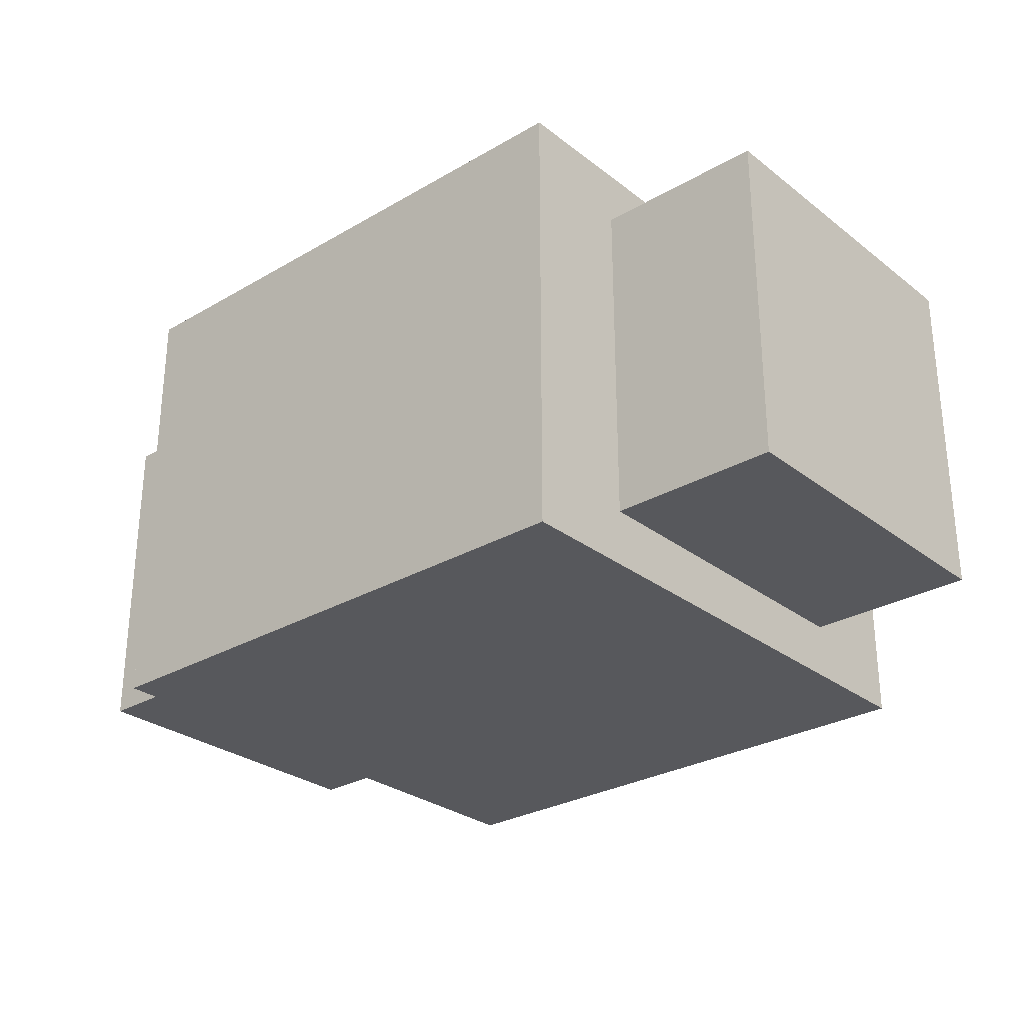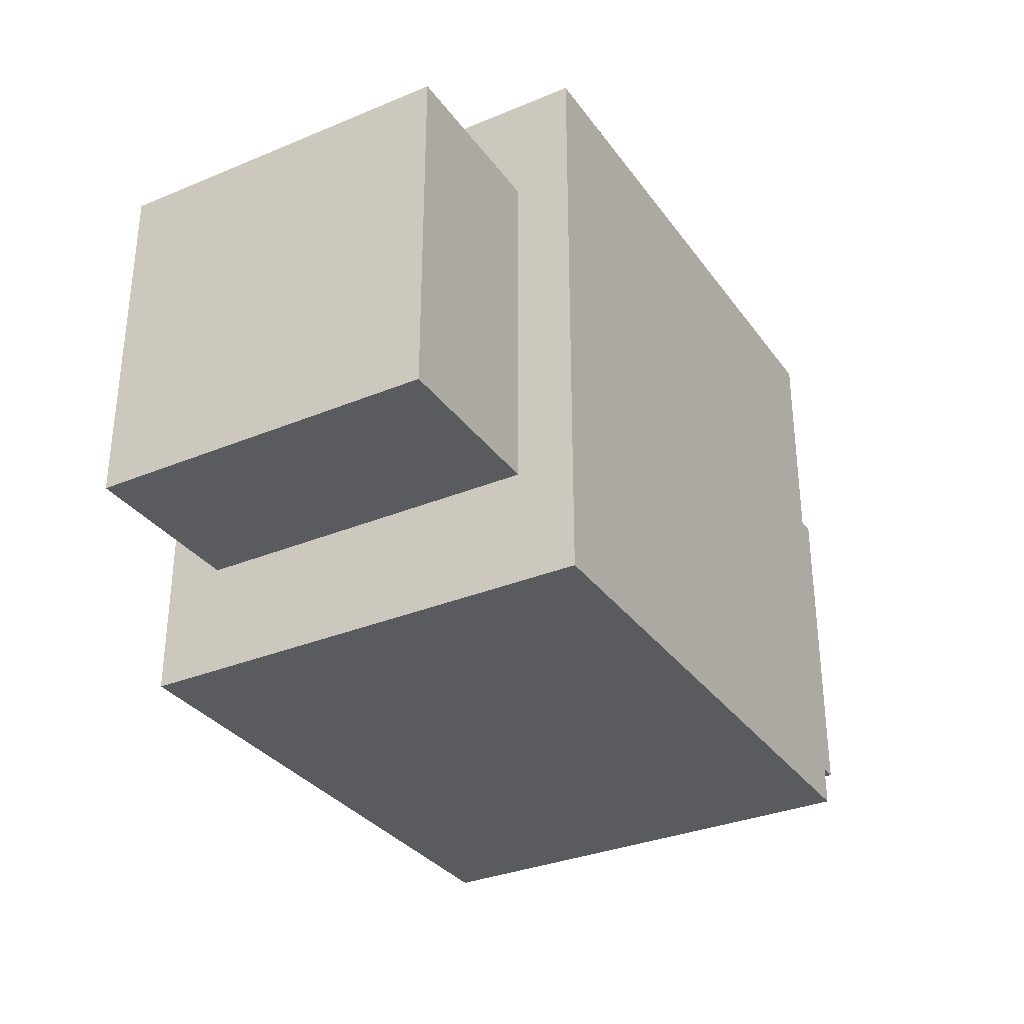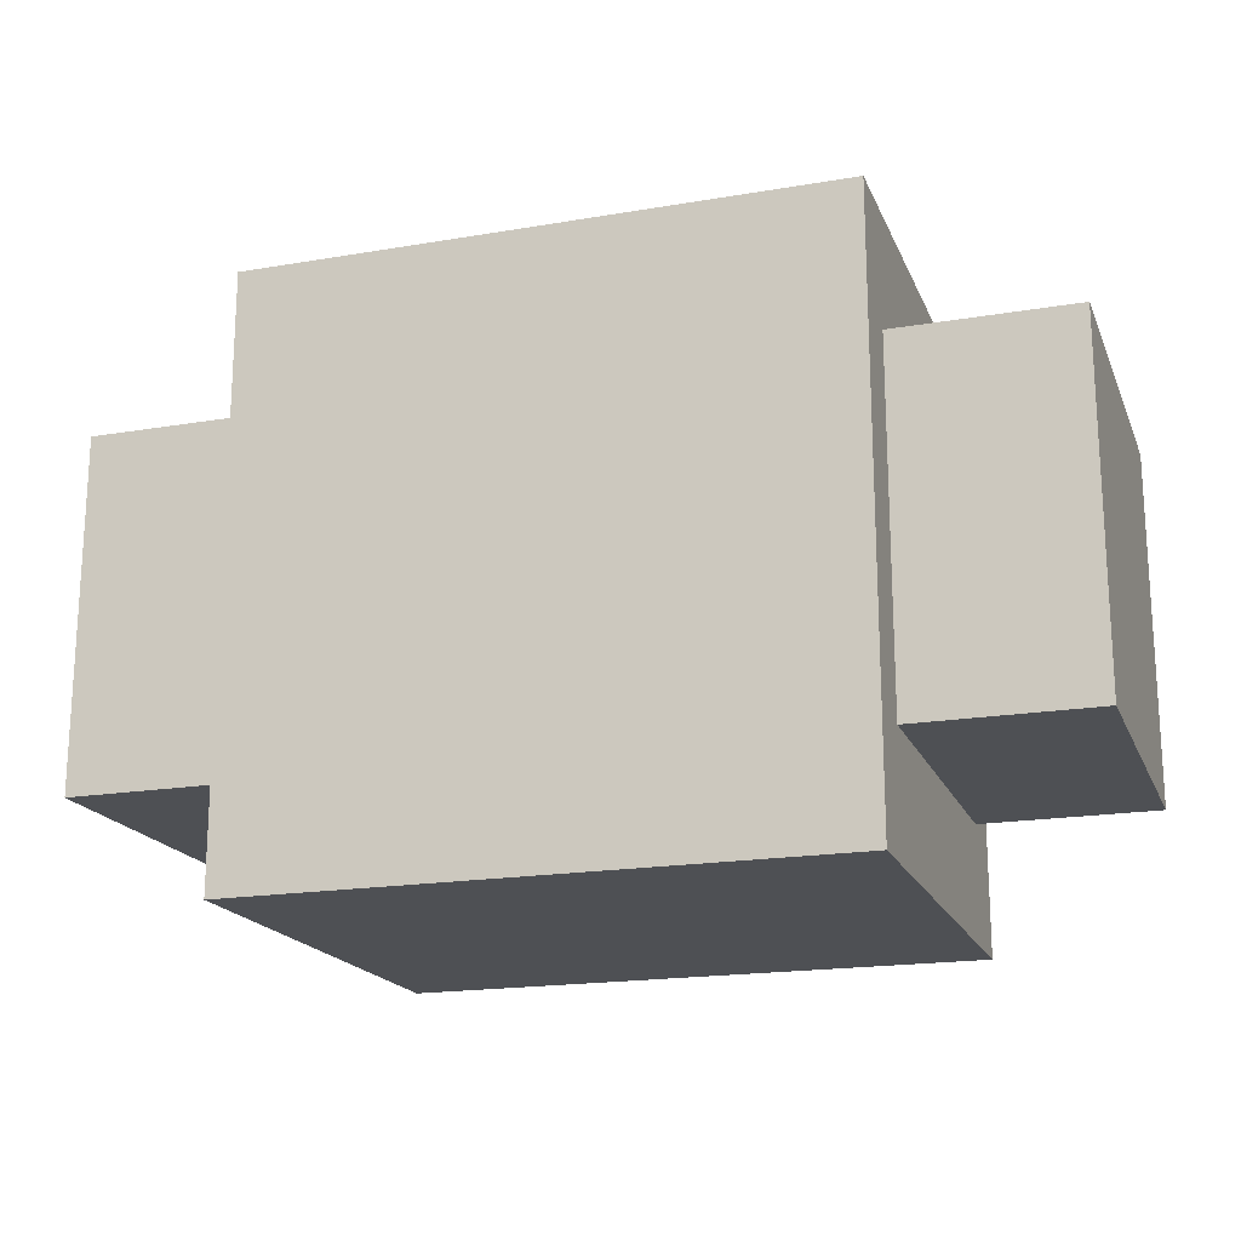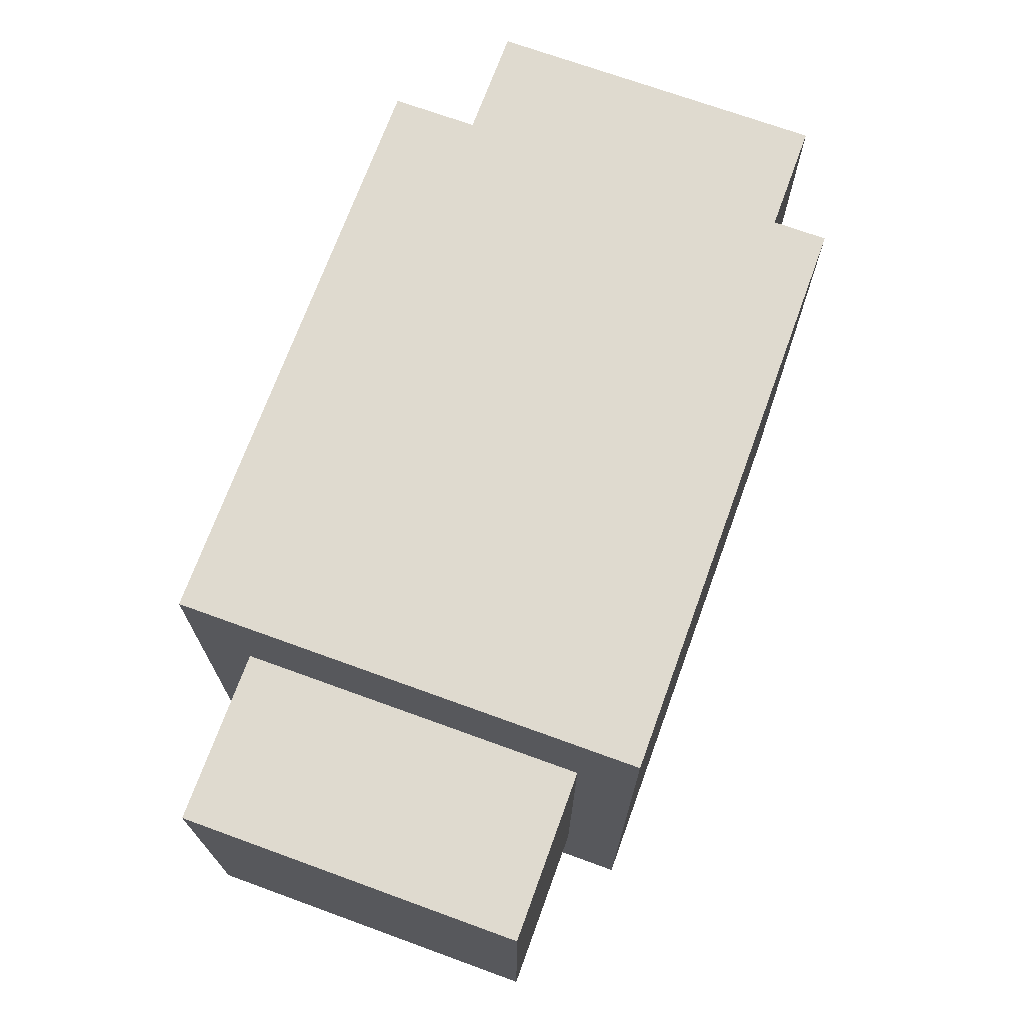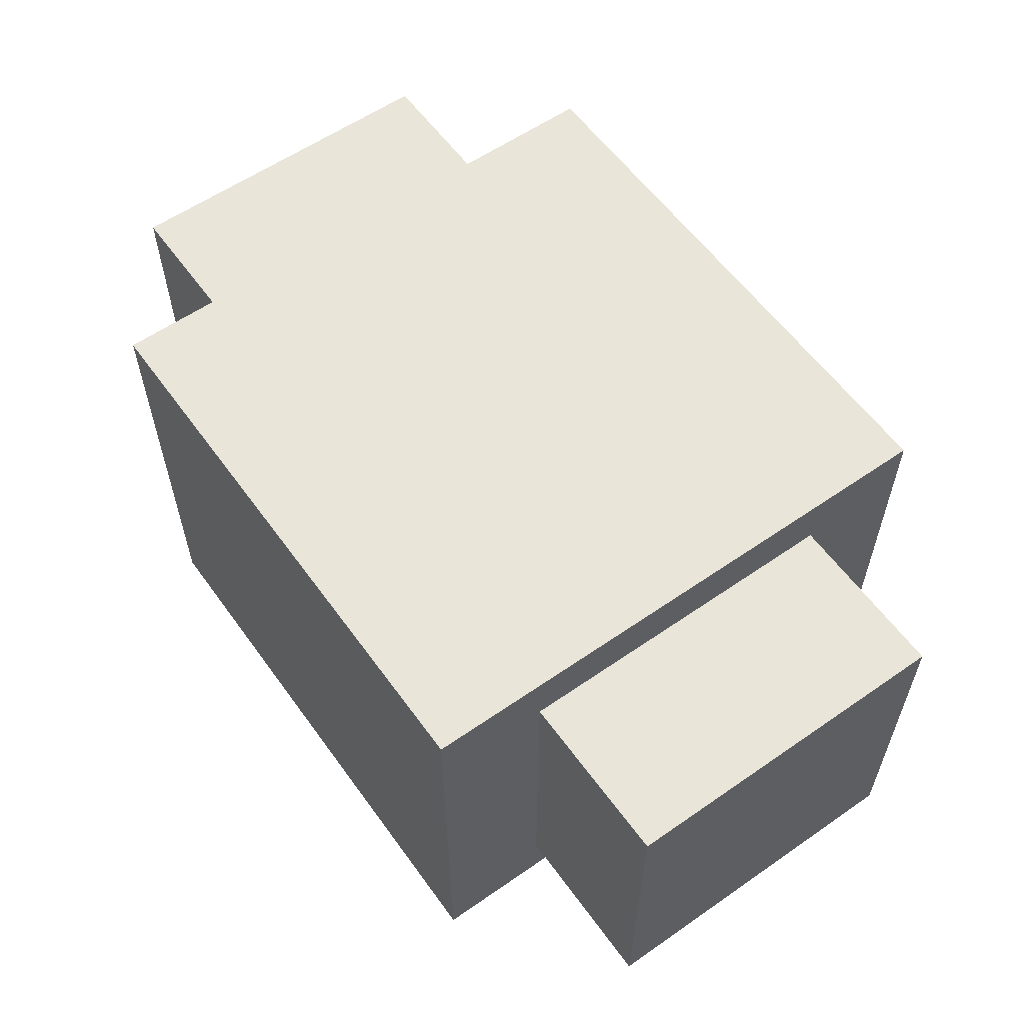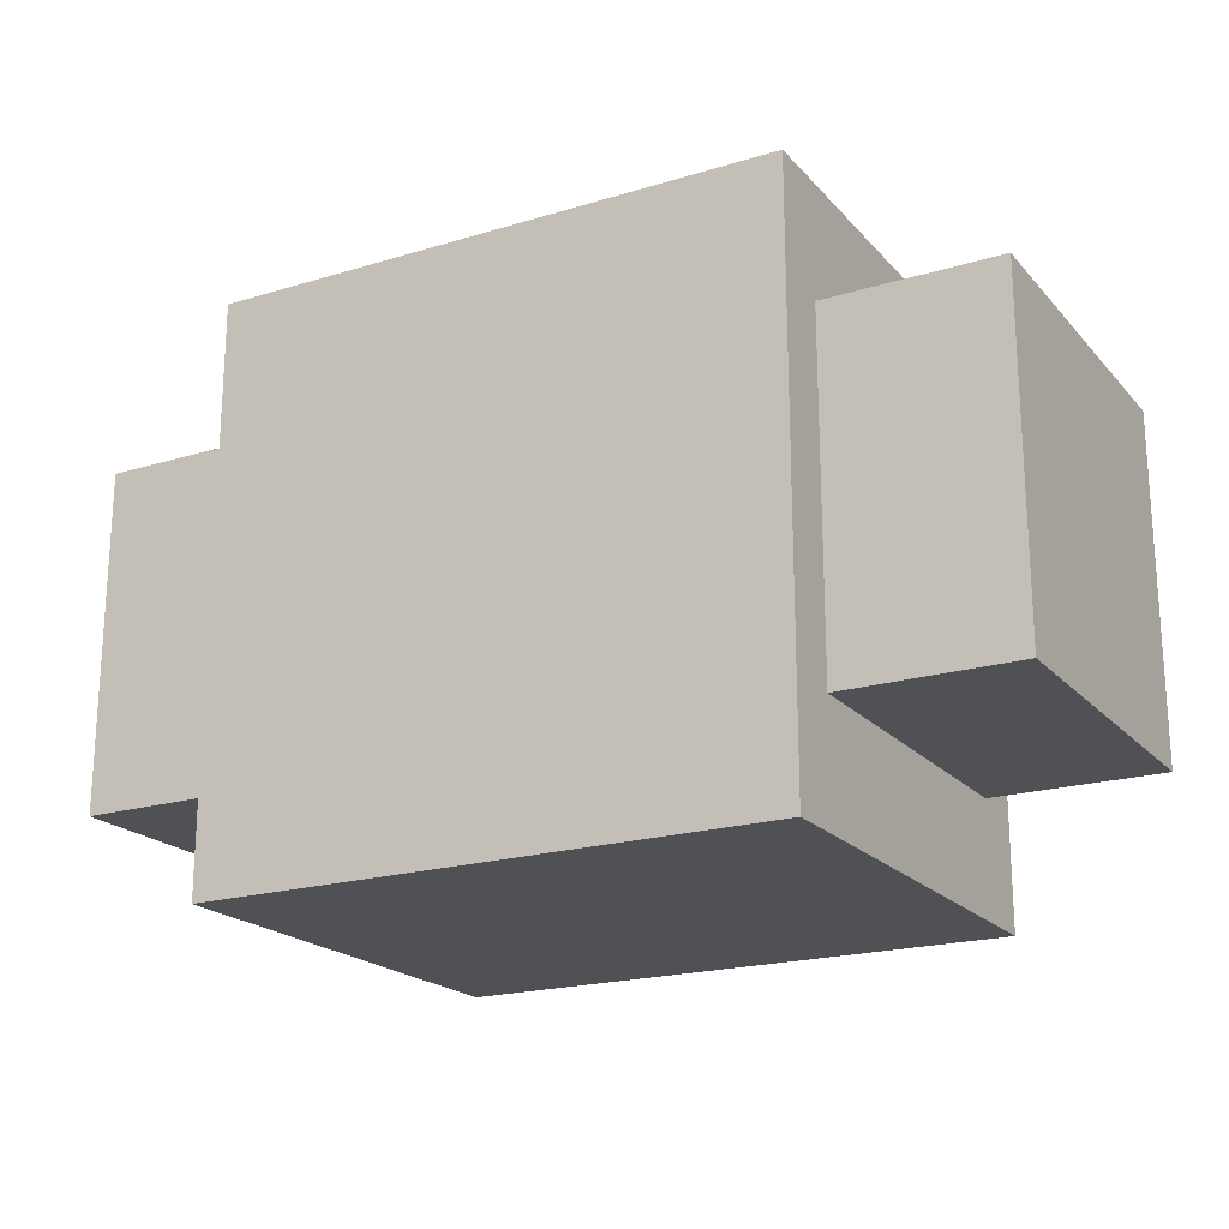
<metadata>
{"format":"obj","ext":"obj","renderer":"f3d","projection":"perspective","resolution":1024,"background":"white","views":[{"elev":-28.5,"azim":41.1,"up":"+Z"},{"elev":-32.5,"azim":-60.0,"up":"+Y"},{"elev":-18.6,"azim":-162.0,"up":"+Y"},{"elev":70.9,"azim":110.0,"up":"+Y"},{"elev":58.6,"azim":-125.6,"up":"+Z"},{"elev":-20.2,"azim":29.0,"up":"+Y"}]}
</metadata>
<code>
o Cube.001_Cube.002
v 0 0.3125 0.6875
v 0 0.6875 0.6875
v 0 0.3125 0.3125
v 0 0.6875 0.3125
v 1 0.3125 0.6875
v 1 0.6875 0.6875
v 1 0.3125 0.3125
v 1 0.6875 0.3125
v 0.1875 0.1875 0.75
v 0.1875 0.8125 0.75
v 0.1875 0.1875 0.25
v 0.1875 0.8125 0.25
v 0.8125 0.1875 0.75
v 0.8125 0.8125 0.75
v 0.8125 0.1875 0.25
v 0.8125 0.8125 0.25
f 1 2 4 3
f 3 4 8 7
f 7 8 6 5
f 5 6 2 1
f 3 7 5 1
f 8 4 2 6
f 9 10 12 11
f 11 12 16 15
f 15 16 14 13
f 13 14 10 9
f 11 15 13 9
f 16 12 10 14

</code>
